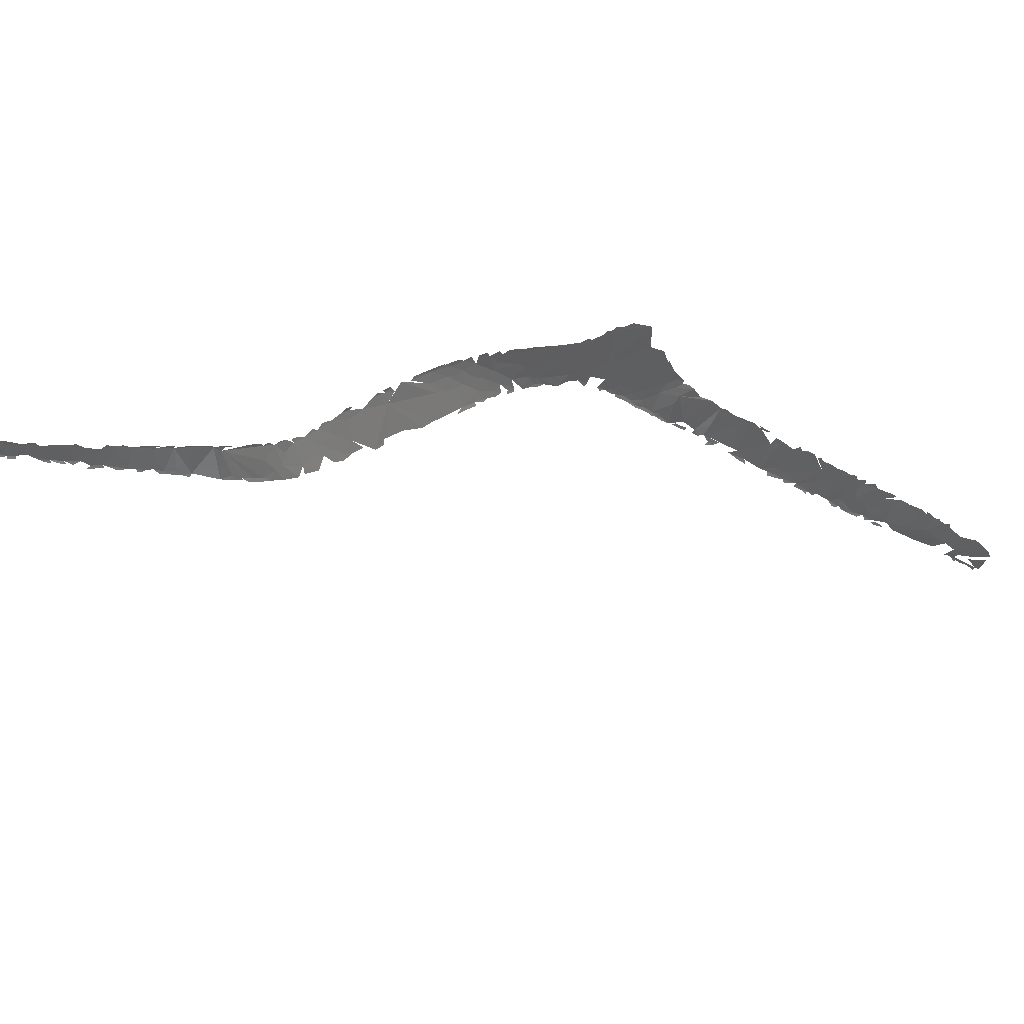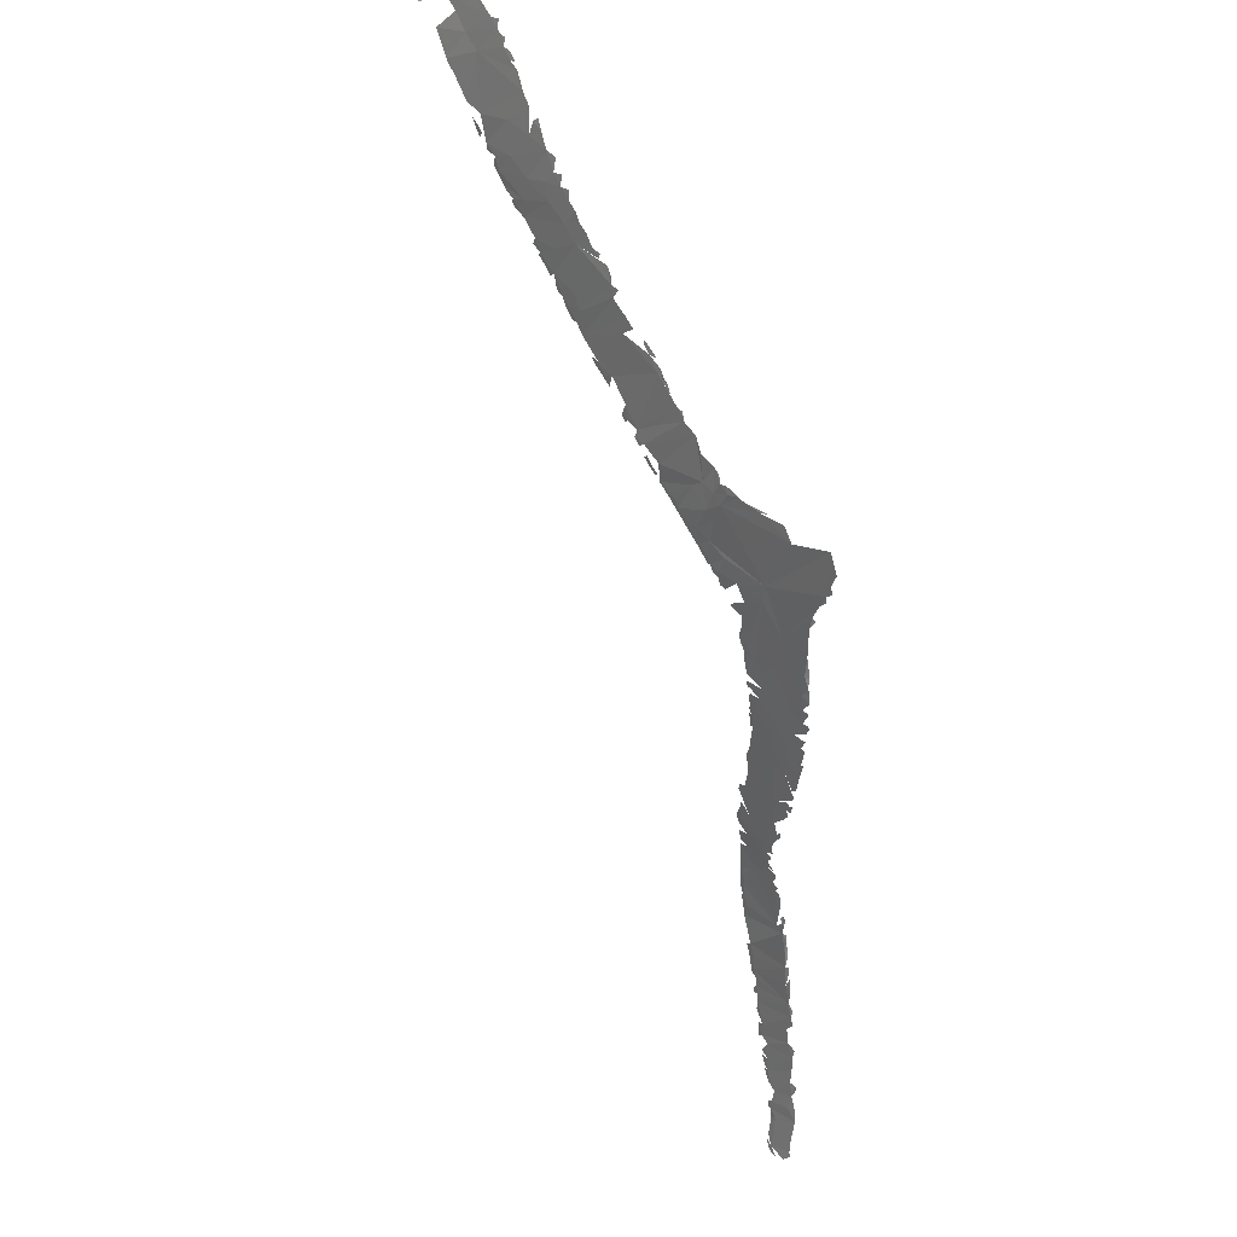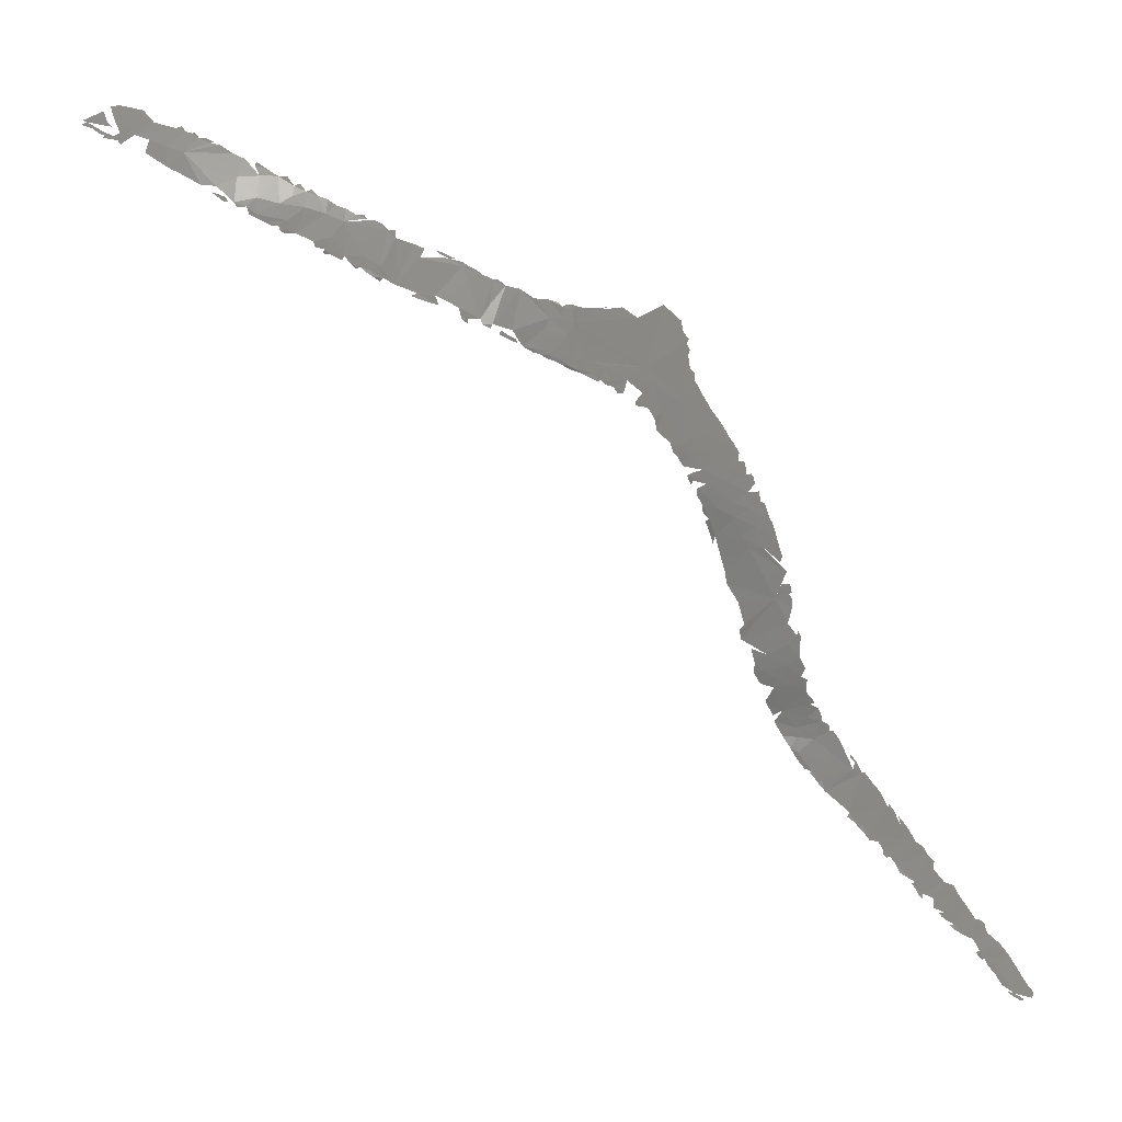
<metadata>
{"format":"stl","ext":"stl","renderer":"f3d","projection":"perspective","resolution":1024,"background":"white","views":[{"elev":61.6,"azim":-142.9,"up":"+Y"},{"elev":79.7,"azim":97.2,"up":"+Z"},{"elev":29.7,"azim":48.4,"up":"+Z"}]}
</metadata>
<code>
# stl→obj: 442 verts, 512 faces
v -13.37 32.12 446.8
v -14.34 32.43 447.3
v -14.19 31.17 447.1
v -13.67 30.53 447
v -14.04 30.37 447.1
v -14.54 33.22 447.4
v -12.78 35.02 447.1
v -14.27 33.86 447.4
v -13.57 29.96 447
v -12.86 30.45 446.8
v -12.29 33.23 446.5
v -12.99 32.59 446.6
v -12.78 32.09 446.5
v -12.32 30.96 446.6
v -11.28 33.09 446
v -12.14 30.57 446.5
v -11.36 34.98 446.6
v -11.69 30.89 446.4
v -11.51 31.41 446.3
v -11.87 32.25 446.3
v -11.48 30.86 446.2
v -11.25 31.12 446.2
v -11.86 30.61 446.3
v -9.469 36.51 446
v -9.986 36.57 446.2
v -10.07 36.05 446.2
v -10.87 31.39 446.1
v -10.59 31.44 445.9
v -9.077 36.83 445.9
v -8.5 37.04 445.6
v -8.999 37.07 445.9
v -10.37 33.8 445.7
v -9.266 34.52 445.3
v -8.195 37.52 445.5
v -7.743 37.53 445.3
v -9.34 32.71 445.2
v -8.237 35.39 445
v -7.692 37.85 445.3
v -7.766 33.5 444.4
v -7.242 38.04 445.1
v -7.123 34 444
v -6.114 38.51 444.6
v -7.406 33.73 444.2
v -4.953 35.95 443
v -5.603 35.01 443.2
v -5.333 39 444.3
v -4.643 37.65 443.4
v -4.584 39.32 443.9
v -3.972 39.93 443.7
v -4.744 39.62 444.1
v -3.799 39.15 443.4
v -3.057 40.32 443.3
v -2.754 38.11 442.2
v -3.477 36.47 442
v -2.688 40.96 443.1
v -1.864 40.92 442.6
v -1.099 41.46 442.3
v -1.792 41.43 442.7
v -4.841 35.44 442.7
v -4.393 35.66 442.4
v -4.483 35.76 442.6
v -4.046 36.11 442.4
v -0.9923 41.96 442.4
v -0.4112 42.06 442
v -1.583 39.28 441.7
v -1.403 40.42 442.1
v -3.981 35.91 442.1
v -3.722 36.11 442
v -2.784 37.1 441.7
v -0.3698 40.77 441.4
v -2.034 37.46 441.2
v -3.201 36.51 441.7
v 0.1612 42.54 441.7
v 0.7596 41.88 440.9
v 0.7538 42.86 441.3
v -2.425 37.03 441.2
v -1.412 37.75 440.7
v -0.5132 39.19 440.7
v 1.288 43.37 441.1
v 1.81 42.72 440.4
v 2.038 43.82 440.7
v 0.3263 39.26 439.9
v -0.6374 38.46 440.4
v 2.606 44.32 440.4
v 2.303 44.33 440.6
v -1.04 38.05 440.5
v -0.2226 38.79 440.2
v 2.002 41.36 439.5
v -0.4955 38.43 440.1
v 3.596 45.21 439.9
v 2.922 44.89 440.2
v 3.951 45.24 439.7
v -0.1872 38.67 439.9
v 4.204 45.75 439.6
v 4.624 45.45 439.2
v 1.434 40.1 439.4
v 2.189 40.52 438.9
v 1.672 40 439
v 3.3 41.53 438.4
v 2.65 40.76 438.5
v 4.135 42.74 438.3
v 6.474 46.29 437.9
v 6.254 46.94 438.4
v 5.645 46.41 438.7
v 2.186 40.4 438.6
v 5.254 43.47 437.6
v 3.022 41.05 438.3
v 3.325 41.28 438.1
v 6.824 47.67 438.2
v 7.165 47.78 438
v 6.984 47.91 438.1
v 4.397 42.18 437.7
v 3.948 41.75 437.8
v 7.583 48.12 437.7
v 7.783 48.65 437.6
v 5.037 42.72 437.4
v 4.229 41.93 437.5
v 8.564 48.78 437.2
v 8.327 48.96 437.4
v 6.539 43.74 436.5
v 4.894 42.44 437.2
v 5.824 43.27 436.9
v 8.805 49.18 437.1
v 5.296 42.72 437
v 9.146 49.51 436.9
v 9.734 49.76 436.6
v 5.64 42.99 436.6
v 8.693 45.9 435.6
v 7.872 44.86 435.8
v 10.58 50.62 436.2
v 10.35 50.25 436.3
v 11.15 50.82 435.8
v 8.613 45.35 435.4
v 11.61 47.89 434.1
v 8.191 44.87 435.4
v 7.584 44.42 435.7
v 9.229 45.81 435
v 11.36 49 434.8
v 11.89 51.67 435.5
v 14.4 52.46 433.7
v 12.9 52.12 435
v 12.4 48.41 433.8
v 13.58 53.08 434.8
v 14.57 53.55 434.4
v 14.09 53.45 434.7
v 10.21 46.96 434.8
v 11.06 47.15 434.1
v 13.43 49.5 433.3
v 10.65 46.78 434.2
v 15.23 54.81 434.2
v 14.9 54.38 434.4
v 15.14 54.1 434.2
v 14.64 53.92 434.5
v 12 47.76 433.8
v 10.86 46.85 434
v 15.7 53.77 433.4
v 15.02 53.23 433.7
v 16.04 56.91 433.9
v 15.49 55.3 434.1
v 15.98 56.28 433.9
v 11.15 47.08 433.8
v 16.31 57.18 433.8
v 17.56 58.6 433
v 16.57 57.96 433.7
v 12.52 48.12 433.5
v 15.92 52.89 432.6
v 14.55 51.76 433.2
v 13.09 48.53 433.1
v 13.49 49.04 433
v 13.01 48.7 433.4
v 13.66 49.02 432.7
v 13.92 49.44 432.7
v 15.84 51.11 431.5
v 19.93 57.32 430
v 14.37 49.7 432.2
v 16.51 53.54 432.3
v 14.1 49.46 432.4
v 14.98 50.37 432
v 15.36 50.87 431.9
v 19.7 61.47 431.7
v 19.15 61.73 432.4
v 17.84 61.11 433.4
v 16.87 52.44 431.3
v 20.31 61.31 430.9
v 14.98 50.25 431.7
v 16.43 51.64 431.3
v 15.38 50.59 431.6
v 17.6 53.34 431
v 15.68 50.85 431.3
v 16.14 51.24 431.2
v 20.17 61.63 431.2
v 16.62 51.64 430.9
v 18.51 54.46 430.5
v 16.95 51.96 430.8
v 17.71 52.71 430.5
v 17.33 52.28 430.6
v 22.71 58.91 427.3
v 17.06 52.03 430.5
v 20.63 61.34 430.5
v 20.84 60.96 430.2
v 18.31 53.26 430.2
v 17.84 52.68 430.2
v 19.85 55.46 429.5
v 18.77 53.41 429.6
v 19.25 54.15 429.6
v 18.87 53.6 429.8
v 21.43 60.61 429.4
v 20.79 57.28 429.1
v 19.2 53.79 429.4
v 19.61 54.29 429.2
v 20.86 56.14 428.6
v 20.19 54.78 428.8
v 22.07 60.55 428.6
v 21.71 60.89 429.1
v 19.91 54.38 428.8
v 22.79 60.62 427.8
v 21.56 56.05 427.6
v 20.93 55.41 428.2
v 21.01 55.23 427.9
v 22.25 56.93 427.1
v 23.71 60.72 426.8
v 24.02 57.38 425
v 22.17 56.18 426.9
v 22.58 56.09 426
v 23.76 59.2 426.2
v 24.35 60.95 426
v 24.72 60.74 425.6
v 24.78 59.85 425.2
v 24.23 58.49 425.3
v 23.05 56.29 425.6
v 23.52 56.62 425.2
v 24.87 61.1 425.4
v 25.78 60.75 424.3
v 25.36 61.1 424.9
v 24.96 58.94 424.5
v 24.66 57.9 424.3
v 25.55 59.54 424
v 24.08 56.96 424.6
v 23.85 56.62 424.5
v 24.62 56.93 423.5
v 26.3 61.35 423.8
v 25.72 61.27 424.4
v 24.23 56.81 424.1
v 25.54 58.16 423.1
v 26.71 60.16 422.8
v 26.64 60.94 423.3
v 27.39 61.11 422.4
v 26.86 61.45 423.1
v 25.01 57.03 422.8
v 25.43 57.33 422.4
v 25.17 57.35 423
v 26.87 59.58 422.2
v 26.06 58.1 422.1
v 25.31 57.15 422.1
v 28.01 60.65 421.2
v 28.02 61.44 421.7
v 27.69 61.62 422.1
v 27.52 61.51 422.4
v 27.11 59.11 421.2
v 26.3 57.87 421.2
v 25.71 57.41 421.8
v 25.89 57.35 421.2
v 27.77 59.59 420.6
v 28.8 61.29 420.5
v 28.39 61.34 421.2
v 26.28 57.53 420.6
v 27.07 58.4 420.3
v 28.42 61.54 421.2
v 28.58 60.45 420.1
v 29.4 61.15 419.5
v 26.85 57.77 419.4
v 26.38 57.49 420
v 28.1 59.37 419.6
v 29.01 61.57 420.3
v 29.33 61.54 419.9
v 29.75 61.49 419.2
v 27.36 57.94 418.2
v 29.26 60.42 418.8
v 30.19 61.59 418.4
v 29.79 61.65 419.1
v 26.58 57.56 419.3
v 26.93 57.67 418.5
v 28.76 59.4 418.1
v 30.32 61.3 418
v 30.09 60.48 417.3
v 30.48 61.54 417.9
v 27.29 57.78 417.5
v 29.41 59.69 417.2
v 28.14 57.95 416.3
v 31.19 61.49 416.6
v 31.23 61.22 416.2
v 31.73 61.49 415.5
v 28.49 57.98 415.5
v 31.8 60.25 413.6
v 28.84 57.86 414.6
v 31.83 60.91 414.7
v 32.35 61.09 414
v 32.12 61.26 414.6
v 32.48 61.39 413.9
v 32.15 61.49 414.6
v 29.87 58.15 413.3
v 32.89 61.04 412.9
v 32.7 61.29 413.5
v 30.7 58.08 411.6
v 33.07 60.47 411.8
v 30.78 57.7 410.5
v 32.63 58.79 409.5
v 33.55 60.1 410.3
v 30.52 57.74 411.2
v 33.99 61.04 410.8
v 33.69 60.94 411.3
v 33.81 60.76 410.9
v 34.14 60.79 410.3
v 34.47 60.55 409.3
v 32.07 57.97 408.8
v 31.59 58.02 409.9
v 33.84 59.64 408.7
v 32.58 58.23 408.2
v 34.85 60.38 407.8
v 34.89 60.72 408.5
v 32.23 57.81 407.9
v 33.34 58.81 407.8
v 32.72 58.06 407.2
v 34.38 59.66 407
v 33.53 58.75 406.9
v 35.3 60.53 406.6
v 35.17 60.73 407.6
v 34.25 59.06 404.9
v 35.61 60.62 405.6
v 35.66 60.84 406
v 33.18 58.2 405.7
v 35.85 61.02 405.6
v 35.7 60.34 404.5
v 35.26 59.58 403.7
v 36.06 61.22 405.2
v 33.79 58.52 404.6
v 33.97 58.5 404
v 36.54 61.18 404.2
v 36.32 61.28 404.7
v 34.79 58.68 403
v 37.1 61.45 403.5
v 36.92 61.61 403.8
v 36.81 61.48 404
v 36.51 60.37 402.8
v 35.6 59.5 403
v 37.56 61.91 403
v 37.28 61.74 403.4
v 35.57 58.79 402.2
v 39.38 61.97 400.7
v 36.11 59.06 402
v 37.95 62 402.5
v 36.3 58.89 401.4
v 38.88 62.15 401.4
v 39.16 62.34 401.1
v 38.69 62.34 401.6
v 36.82 59.22 401.3
v 38.98 62.56 401.2
v 39.32 62.5 401
v 37.44 59.28 400.8
v 36.93 59.04 400.9
v 39.86 62.48 400.4
v 37.36 59.13 400.7
v 37.72 59.24 400.4
v 38.17 59.65 400.3
v 38.74 59.54 399.4
v 40.46 62.85 399.9
v 39.94 62.79 400.3
v 38.18 59.39 399.9
v 41.21 62.88 399.1
v 40.91 63.03 399.4
v 40.72 60.29 398.2
v 41.39 63.16 398.9
v 42.2 63.1 398.1
v 42.58 63.43 397.8
v 42.14 63.34 398.2
v 41.69 60.72 397.4
v 41.29 60.29 397.5
v 40.74 60.06 397.8
v 43.44 63.34 396.9
v 42.5 60.84 396.7
v 41.77 60.43 397.1
v 42.16 60.57 396.8
v 42.62 60.68 396.3
v 43.94 63.79 396.6
v 42.94 63.59 397.4
v 44.71 63.78 395.8
v 43.15 61.15 396.2
v 43.63 61.19 395.8
v 44.24 61.4 395.3
v 43.8 61.03 395.4
v 45.7 64.12 395
v 44.8 61.48 394.8
v 45.19 64.18 395.4
v 44.11 61.13 395.2
v 46.53 63.96 394.1
v 46.26 64.35 394.5
v 46.39 62.13 393.6
v 45.29 61.49 394.2
v 47.12 62.15 392.9
v 47.53 64.2 393.3
v 46.22 61.83 393.6
v 46.59 61.89 393.2
v 47.8 62.72 392.6
v 48.61 64.72 392.4
v 46.91 61.9 392.9
v 47.24 61.99 392.6
v 48.04 64.79 392.9
v 48.86 62.86 391.7
v 48.19 62.36 392.1
v 49.44 64.82 391.7
v 49.71 63.04 391
v 48.89 62.56 391.5
v 48.59 62.46 391.7
v 49.25 62.73 391.3
v 50.41 64.85 390.9
v 49.98 62.94 390.6
v 49.53 62.79 390.9
v 50.48 63.19 390.4
v 51.18 63.77 390
v 50.85 65.44 390.5
v 50.63 65.28 390.8
v 51.42 65.11 390.1
v 51.94 63.71 389.4
v 52.34 64.98 389.4
v 52.45 65.54 389.4
v 52.48 63.71 388.9
v 53.31 65.68 388.7
v 51.87 63.4 389.3
v 52.36 63.55 388.8
v 53.27 64.17 388.4
v 52.91 63.74 388.4
v 55.34 64.16 386.9
v 53.53 63.85 388
v 54.35 63.82 387.4
v 54.79 65.6 387.6
v 55.59 65.62 387
v 55.23 63.91 386.9
v 54.83 63.81 387.1
v 56.23 65.24 386.5
v 55.84 64.23 386.6
v 56.05 64.62 386.5
v 56.02 65.72 386.6
f 1 2 3
f 4 3 5
f 6 7 8
f 3 4 1
f 9 10 4
f 6 11 7
f 11 6 12
f 4 13 1
f 4 10 14
f 15 7 11
f 10 16 14
f 15 17 7
f 18 14 16
f 14 18 19
f 12 20 11
f 21 22 18
f 18 23 21
f 18 22 19
f 24 25 26
f 15 26 17
f 15 11 20
f 27 19 22
f 19 28 20
f 15 20 28
f 29 30 31
f 26 15 32
f 32 33 26
f 34 30 35
f 24 26 33
f 33 32 36
f 30 29 37
f 37 29 24
f 37 24 33
f 35 38 34
f 35 30 37
f 37 33 39
f 40 35 37
f 33 36 39
f 37 39 41
f 37 42 40
f 41 39 43
f 42 37 44
f 37 41 45
f 46 42 47
f 48 49 50
f 44 47 42
f 37 45 44
f 51 52 49
f 51 49 48
f 47 51 46
f 53 51 47
f 44 54 47
f 47 54 53
f 51 53 52
f 55 52 56
f 56 57 58
f 59 60 61
f 62 61 60
f 63 57 64
f 65 52 53
f 52 66 56
f 65 66 52
f 60 67 62
f 68 62 67
f 66 57 56
f 53 54 69
f 57 66 70
f 71 65 53
f 69 71 53
f 72 69 54
f 73 64 74
f 64 57 70
f 70 74 64
f 74 75 73
f 76 71 69
f 70 66 65
f 76 77 71
f 78 70 65
f 71 78 65
f 79 75 80
f 74 80 75
f 81 79 80
f 78 82 70
f 77 78 71
f 78 77 83
f 74 70 82
f 81 84 85
f 86 83 77
f 83 87 78
f 87 82 78
f 80 84 81
f 82 88 74
f 88 80 74
f 89 87 83
f 90 91 92
f 80 92 91
f 93 82 87
f 89 93 87
f 94 92 95
f 96 88 82
f 97 88 96
f 96 98 97
f 99 88 97
f 80 88 99
f 100 99 97
f 101 92 80
f 99 101 80
f 102 103 104
f 105 100 97
f 92 101 106
f 100 107 99
f 107 108 99
f 95 92 106
f 109 110 111
f 112 101 99
f 112 99 113
f 110 114 111
f 111 114 115
f 106 101 116
f 112 116 101
f 117 112 113
f 114 118 119
f 95 106 120
f 112 121 116
f 114 102 118
f 120 104 95
f 120 102 104
f 122 106 116
f 118 123 119
f 106 122 120
f 121 124 116
f 124 122 116
f 118 125 123
f 118 126 125
f 127 122 124
f 118 102 128
f 120 128 102
f 129 128 120
f 130 131 132
f 133 128 129
f 128 134 118
f 118 134 131
f 135 133 129
f 136 135 129
f 137 128 133
f 131 138 132
f 134 138 131
f 135 137 133
f 139 140 141
f 142 132 138
f 139 132 142
f 140 143 141
f 144 145 143
f 146 147 134
f 139 142 148
f 146 149 147
f 150 151 152
f 152 151 153
f 144 152 153
f 142 138 134
f 142 134 154
f 147 149 155
f 150 152 156
f 152 144 157
f 139 148 140
f 158 159 160
f 156 160 159
f 159 150 156
f 155 161 147
f 157 144 143
f 162 163 164
f 160 163 162
f 140 157 143
f 154 165 142
f 152 157 156
f 140 166 157
f 167 140 148
f 160 156 163
f 166 156 157
f 168 169 170
f 140 167 166
f 168 171 169
f 169 171 172
f 173 166 167
f 174 163 156
f 175 167 148
f 156 176 174
f 156 166 176
f 171 177 172
f 175 178 167
f 179 167 178
f 180 181 182
f 167 179 173
f 163 174 182
f 183 176 166
f 184 180 182
f 166 173 183
f 185 178 175
f 186 183 173
f 178 187 179
f 185 187 178
f 179 187 173
f 188 174 176
f 184 182 174
f 183 188 176
f 189 190 173
f 187 189 173
f 190 186 173
f 180 184 191
f 192 186 190
f 174 188 193
f 186 194 183
f 192 194 186
f 183 195 188
f 196 183 194
f 197 184 174
f 196 195 183
f 194 192 198
f 199 184 200
f 193 188 201
f 184 197 200
f 196 194 198
f 195 201 188
f 196 202 195
f 198 202 196
f 202 201 195
f 193 203 174
f 204 201 202
f 203 193 205
f 201 206 193
f 206 205 193
f 204 206 201
f 207 200 197
f 174 203 208
f 208 197 174
f 206 209 205
f 210 203 205
f 209 210 205
f 208 203 211
f 212 203 210
f 213 214 207
f 197 213 207
f 212 210 215
f 213 197 216
f 217 208 211
f 218 217 211
f 219 217 218
f 217 220 208
f 197 221 216
f 208 222 197
f 220 222 208
f 220 217 223
f 223 224 220
f 197 225 221
f 224 222 220
f 197 222 225
f 226 221 227
f 228 227 221
f 228 221 225
f 229 225 222
f 225 229 228
f 230 231 224
f 227 232 226
f 224 231 222
f 228 233 227
f 232 227 234
f 233 234 227
f 229 235 228
f 222 236 229
f 237 228 235
f 238 222 231
f 229 236 235
f 222 238 236
f 231 239 238
f 238 240 236
f 233 241 242
f 242 234 233
f 237 233 228
f 243 240 238
f 239 243 238
f 235 236 244
f 237 245 233
f 244 237 235
f 241 233 246
f 240 244 236
f 245 246 233
f 245 247 246
f 246 247 248
f 249 250 251
f 245 252 247
f 252 245 237
f 244 252 237
f 251 253 244
f 251 250 253
f 254 250 249
f 244 253 252
f 255 247 252
f 256 257 258
f 255 256 247
f 247 256 258
f 253 259 252
f 260 259 253
f 261 260 253
f 262 260 261
f 259 255 252
f 263 255 259
f 255 264 265
f 262 266 260
f 260 267 259
f 268 265 264
f 267 263 259
f 267 260 266
f 255 269 264
f 263 269 255
f 270 264 269
f 271 266 272
f 267 273 263
f 274 264 275
f 263 273 269
f 266 271 267
f 270 275 264
f 275 270 276
f 267 277 273
f 271 277 267
f 278 270 269
f 273 278 269
f 276 279 280
f 281 282 271
f 283 273 277
f 276 284 279
f 276 270 284
f 283 278 273
f 282 277 271
f 284 270 278
f 278 285 284
f 284 286 279
f 283 285 278
f 287 277 282
f 288 285 283
f 283 277 289
f 289 288 283
f 284 290 286
f 291 290 284
f 285 291 284
f 288 292 285
f 289 293 288
f 293 294 288
f 288 294 292
f 294 293 295
f 296 297 298
f 297 299 298
f 298 299 300
f 295 301 294
f 294 297 296
f 297 302 303
f 294 302 297
f 301 304 294
f 305 302 294
f 306 305 294
f 294 304 306
f 305 306 307
f 305 307 308
f 309 306 304
f 310 311 312
f 308 312 305
f 310 312 313
f 313 312 308
f 313 308 314
f 315 307 316
f 308 317 314
f 308 307 317
f 318 317 307
f 315 318 307
f 317 319 314
f 319 320 314
f 321 318 315
f 318 322 317
f 323 322 318
f 317 322 324
f 323 325 322
f 321 323 318
f 319 326 327
f 324 319 317
f 324 322 325
f 319 324 326
f 325 328 324
f 328 326 324
f 328 329 326
f 329 330 326
f 331 328 325
f 330 329 332
f 328 333 329
f 334 333 328
f 333 335 329
f 336 328 331
f 328 337 334
f 338 339 335
f 333 338 335
f 340 334 337
f 341 342 343
f 334 338 333
f 338 341 343
f 344 338 334
f 340 345 334
f 341 346 347
f 345 344 334
f 338 344 341
f 340 348 345
f 344 349 341
f 345 350 344
f 349 346 341
f 350 345 348
f 349 351 346
f 350 349 344
f 348 352 350
f 353 354 355
f 356 349 350
f 356 350 352
f 354 357 355
f 358 357 354
f 349 356 359
f 352 360 356
f 354 361 358
f 360 359 356
f 354 349 361
f 362 363 359
f 349 364 365
f 359 364 349
f 363 364 359
f 361 366 367
f 364 363 368
f 349 365 361
f 369 366 361
f 365 364 368
f 369 370 366
f 371 361 365
f 369 372 370
f 371 369 361
f 371 373 369
f 372 369 373
f 373 374 375
f 376 373 371
f 371 377 376
f 378 377 371
f 373 379 374
f 376 380 373
f 377 381 376
f 380 379 373
f 382 376 381
f 382 380 376
f 382 383 380
f 379 384 385
f 380 386 379
f 387 380 383
f 386 384 379
f 386 380 387
f 387 388 386
f 389 386 388
f 388 390 389
f 391 386 392
f 389 392 386
f 393 386 391
f 394 389 390
f 395 396 391
f 397 391 392
f 397 395 391
f 392 398 397
f 397 399 395
f 399 400 395
f 401 402 397
f 400 399 403
f 402 399 397
f 400 403 404
f 405 399 402
f 406 399 405
f 400 404 407
f 404 403 408
f 408 403 409
f 410 404 411
f 412 408 413
f 408 411 404
f 408 412 414
f 411 415 410
f 414 411 408
f 416 411 417
f 418 411 416
f 418 419 411
f 415 411 419
f 420 421 422
f 421 415 422
f 415 419 422
f 423 422 419
f 422 423 424
f 425 422 424
f 424 423 426
f 424 427 425
f 426 423 428
f 428 429 426
f 426 427 424
f 427 426 430
f 431 430 426
f 427 430 432
f 431 433 430
f 432 430 433
f 434 432 433
f 432 435 427
f 435 432 436
f 437 432 438
f 432 439 436
f 440 441 432
f 440 432 437
f 442 436 439

</code>
